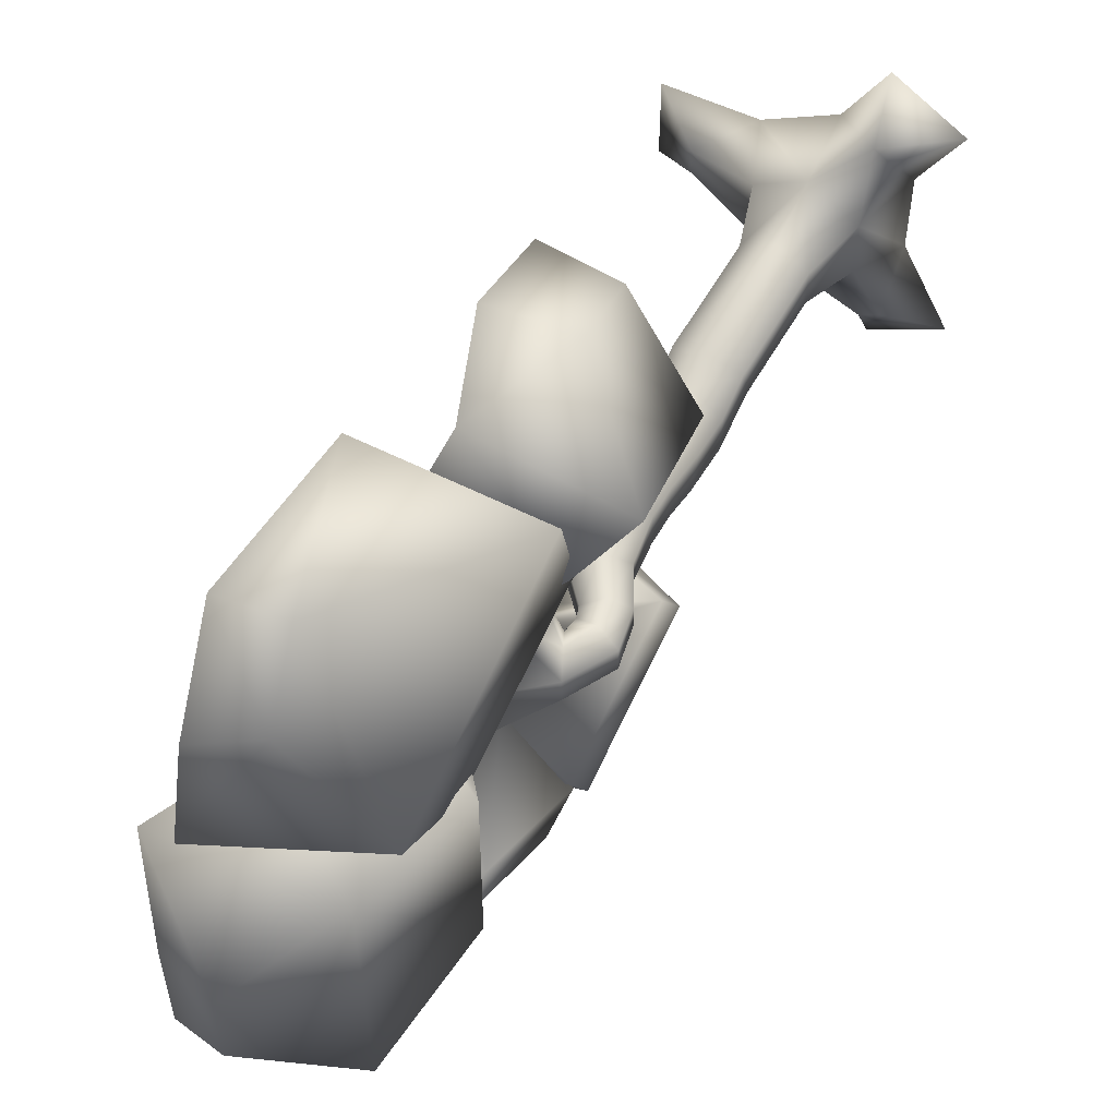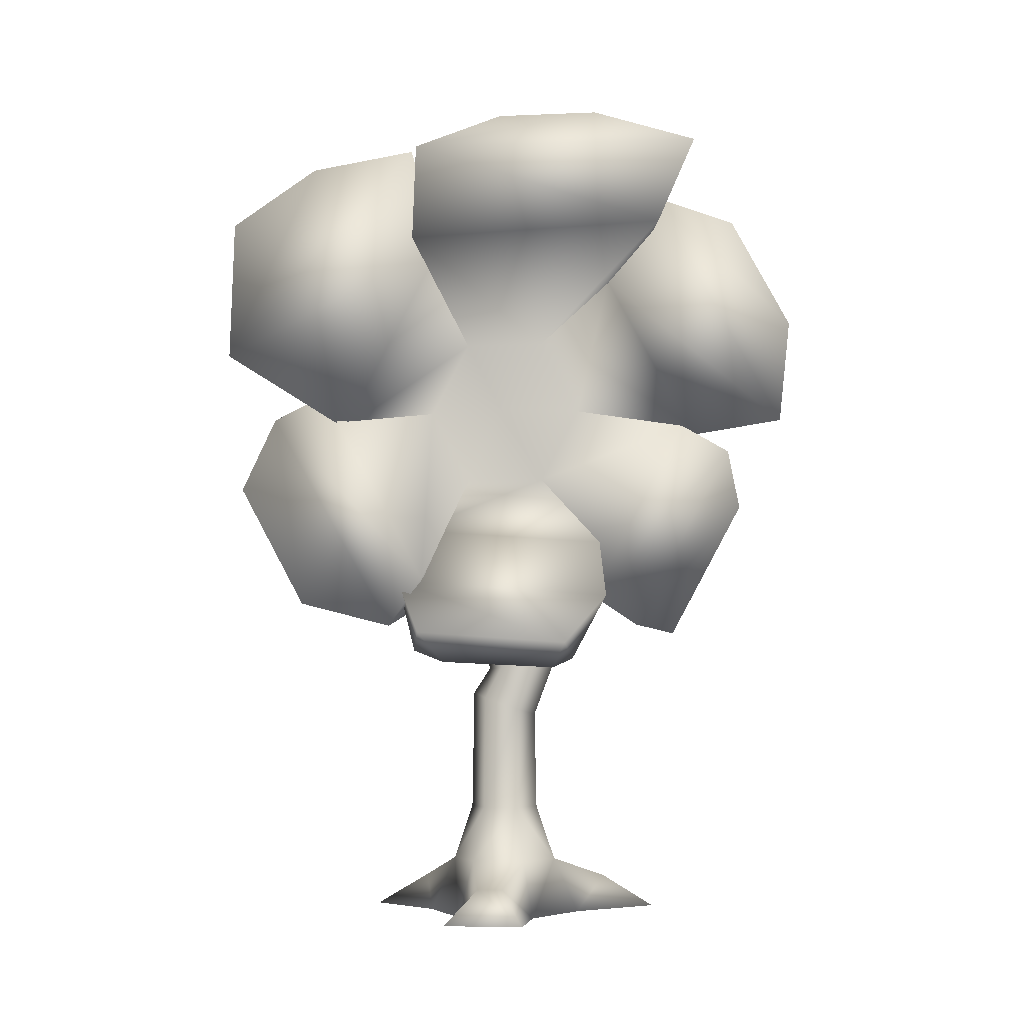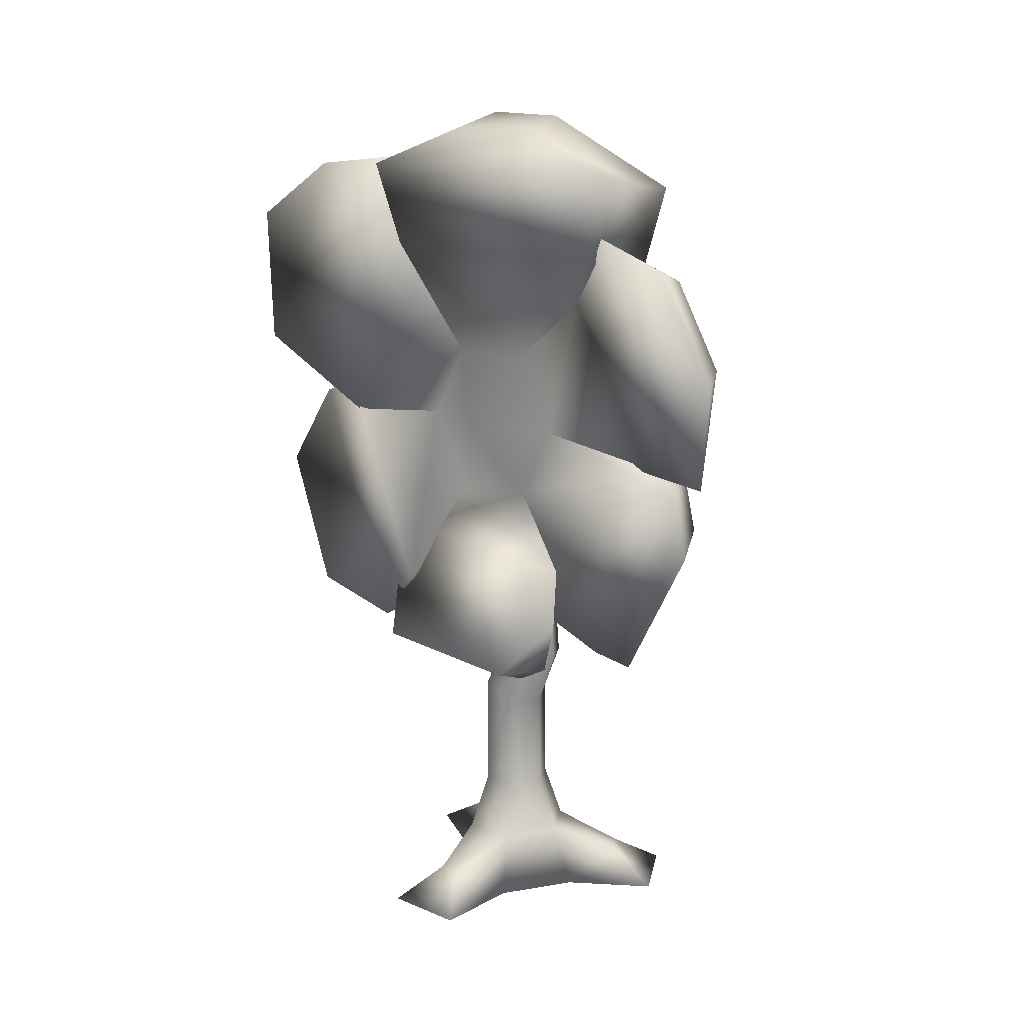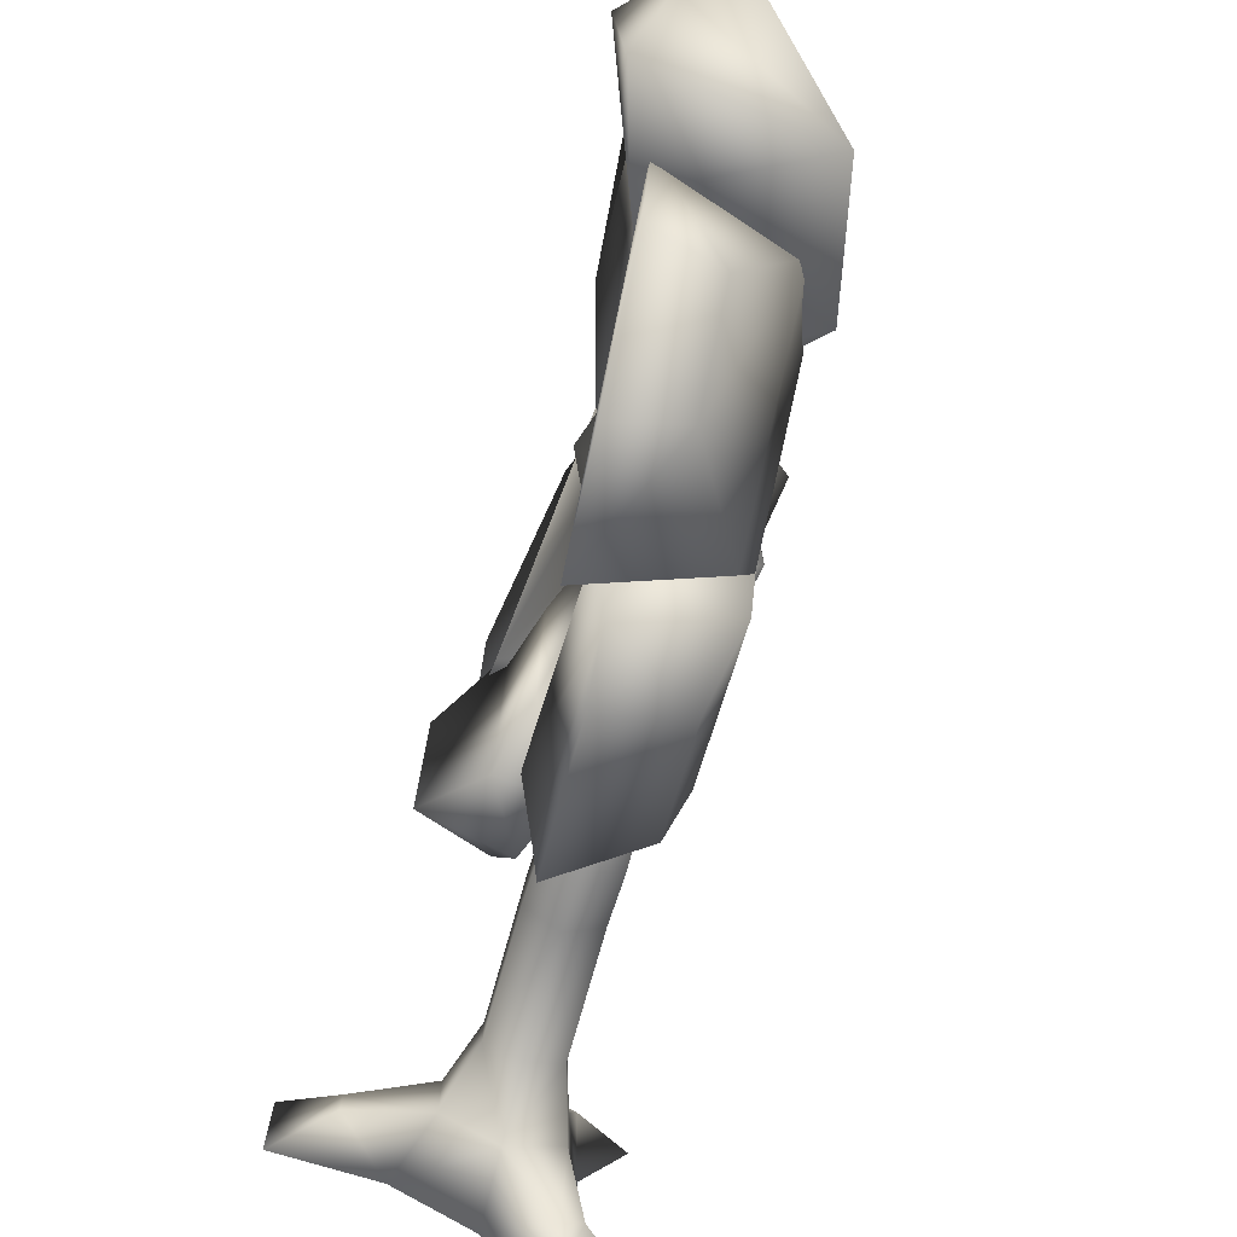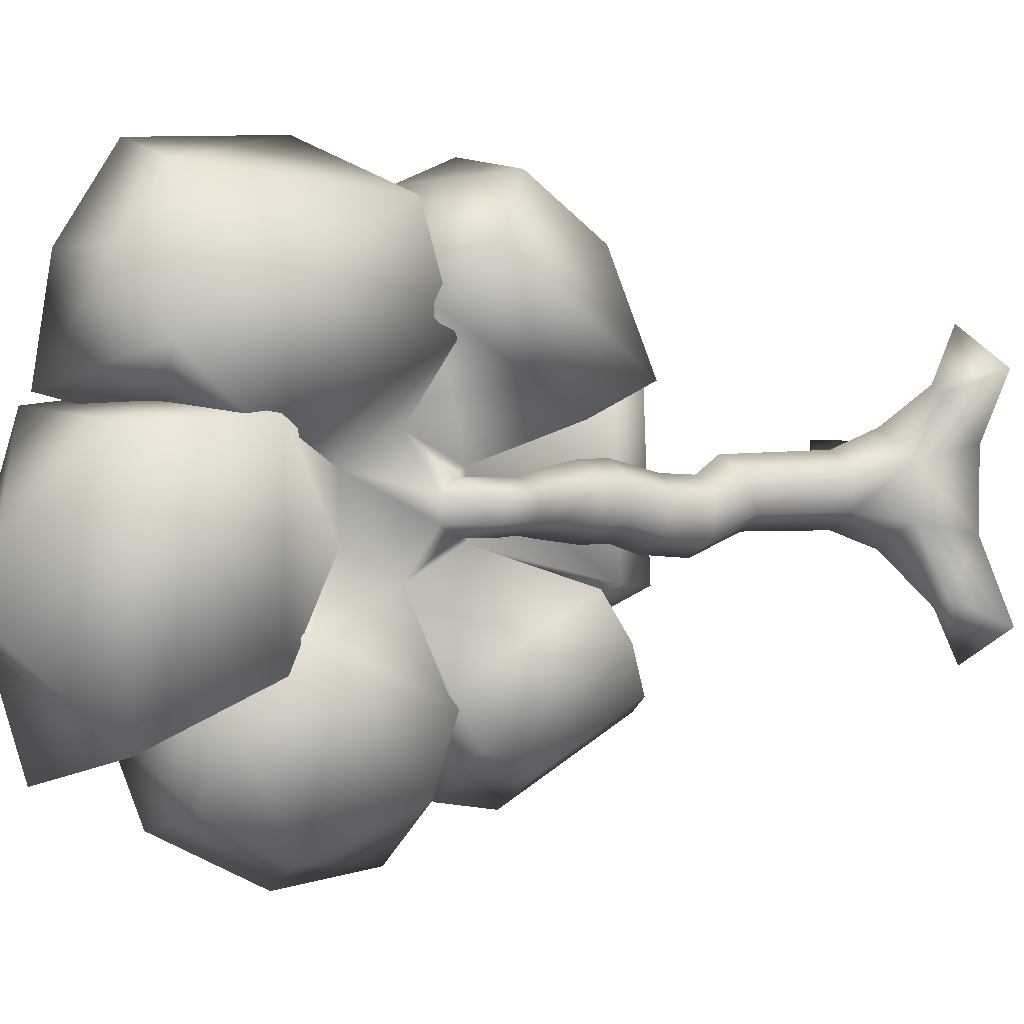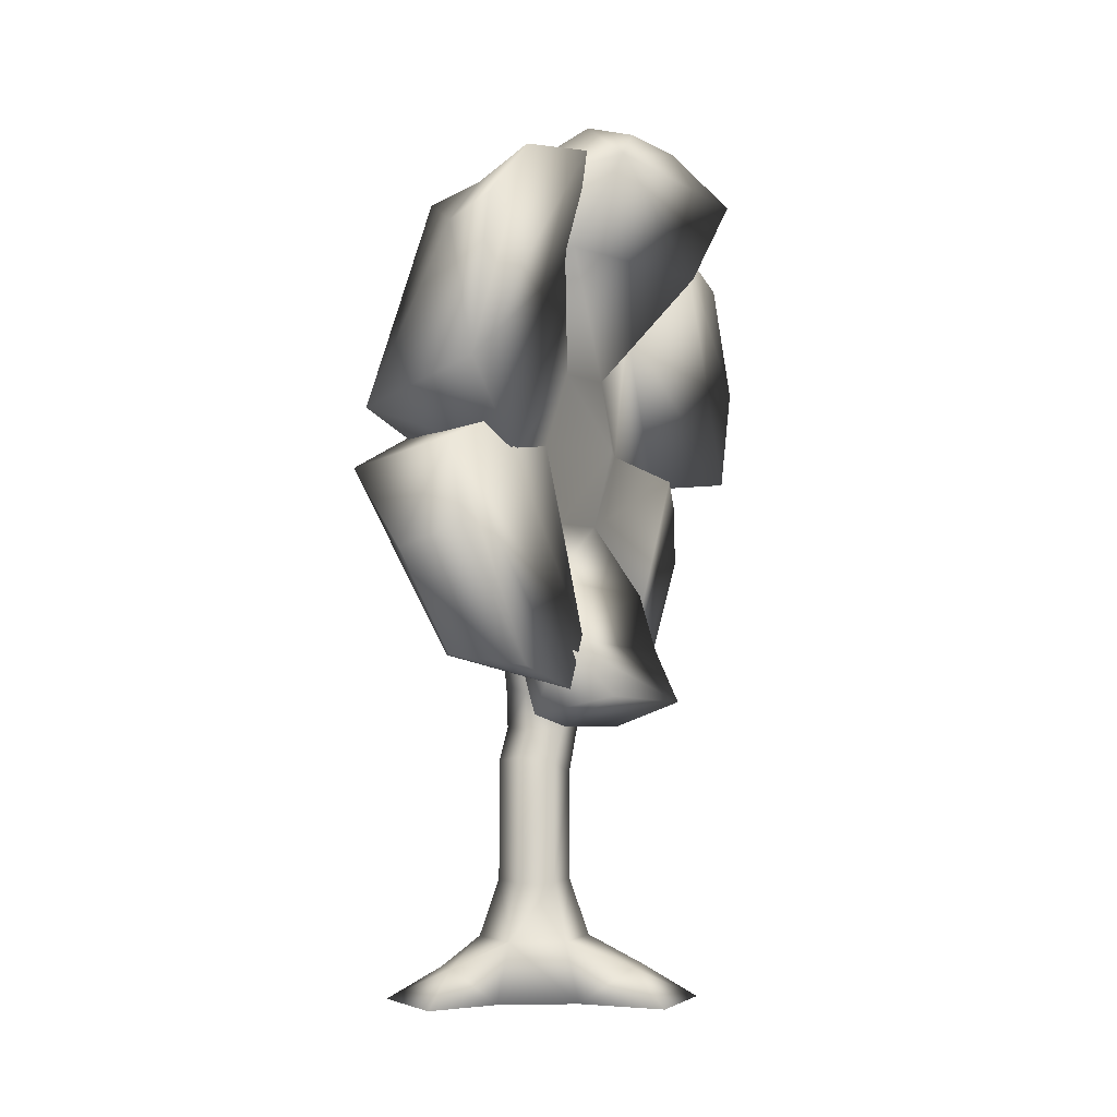
<metadata>
{"format":"obj","ext":"obj","renderer":"f3d","projection":"perspective","resolution":1024,"background":"white","views":[{"elev":54.6,"azim":-151.5,"up":"+Z"},{"elev":-5.0,"azim":97.7,"up":"+Y"},{"elev":16.1,"azim":130.7,"up":"+Y"},{"elev":-74.4,"azim":164.3,"up":"+Z"},{"elev":2.9,"azim":-123.5,"up":"+Z"},{"elev":-1.6,"azim":26.2,"up":"+Y"}]}
</metadata>
<code>
o Cylinder.015
v 0 0.2465 -0.264
v 0.2135 0.2465 -0.1408
v 0.3119 -0.008899 -0.1976
v 0.3119 -0.008899 0.1626
v 0.7171 -0.000533 0.1626
v 0.5129 0.1435 0.03662
v 0.2135 0.2465 0.1057
v 0 0.2465 0.229
v -0.2135 0.2465 0.1057
v -0.2648 0.1433 0.3617
v -0.1968 0.1433 0.401
v 0.1384 0.5 0.0624
v -0.2135 0.2465 -0.1408
v -0.221 0.1457 -0.4867
v -0.3119 -0.008899 -0.1976
v 0 -0.008899 0.3426
v 0 -0.008899 -0.3777
v 0.7171 -0.000533 -0.1976
v 0.5129 0.1435 -0.07733
v -0.4855 -0.000813 0.4633
v -0.3119 -0.008899 0.1626
v -0.1736 -0.000813 0.6434
v -0.3038 0.1457 -0.4389
v -0.2118 0.002099 -0.7277
v -0.5237 0.002099 -0.5476
v -0.1384 0.5 0.0624
v -0.1384 1.031 0.05772
v -0.1384 0.9775 -0.09275
v -0.1384 0.5 -0.09743
v 0 0.5 0.1423
v 0.1384 0.5 -0.09743
v 0 0.5 -0.1774
v 0 0.9506 -0.168
v -0.1384 1.194 -0.1821
v 0.1384 1.031 0.05772
v 0 1.058 0.133
v 0.1384 0.9775 -0.09275
v -0.1384 1.179 -0.02284
v -0.1384 1.368 -0.009769
v 0 1.172 0.05679
v 0.1384 1.194 -0.1821
v 0.1384 1.179 -0.02284
v 0 1.201 -0.2617
v -0.1384 1.418 -0.1626
v -0.1384 1.577 -0.1136
v 0 1.577 -0.1935
v 0.1384 1.368 -0.009769
v 0 1.343 0.06666
v 0 1.443 -0.239
v 0.1384 1.418 -0.1626
v -0.1384 1.577 0.04622
v -0.1384 1.713 0.04649
v -0.1384 1.713 -0.1133
v 0 1.577 0.1261
v 0.1384 1.577 -0.1136
v 0.1384 1.577 0.04622
v 0.1384 1.713 0.04649
v 0 1.713 -0.1933
v 0 1.713 0.1264
v 0.1384 1.713 -0.1133
v -0.1658 2.098 -0.1375
v -0.1913 2.211 -0.1416
v -0.1 2.188 -0.08753
v -0.2487 2.061 0.0186
v -0.1657 2.098 0.07062
v -0.1913 2.211 0.07477
v -0.1647 1.907 0.02794
v -0.2487 2.061 -0.08546
v -0.07003 1.962 0.09187
v 0.028 2.014 0.03051
v -0.08276 2.136 0.0186
v -0.06334 1.955 -0.1587
v -0.1614 1.903 -0.09736
v -0.1337 2.341 -0.1416
v -0.09052 2.252 -0.08753
v -0.2825 2.234 -0.08753
v -0.177 2.43 -0.08753
v -0.09059 2.252 0.02067
v -0.08279 2.136 -0.08546
v -0.1001 2.188 0.02067
v -0.2825 2.234 0.02067
v 0.03135 2.01 -0.0948
v -0.177 2.43 0.02067
v -0.1338 2.341 0.07477
v 0.04521 2.447 0.2431
v 0.05559 2.703 0.1049
v 0.03503 2.191 0.1049
v 0.0558 2.703 -0.1717
v 0.04562 2.447 -0.31
v 0.03508 2.191 -0.1717
v -0.1873 2.389 -0.6802
v 0.2368 2.758 0.13
v -0.1612 3.056 0.186
v -0.1731 2.942 -0.4314
v 0.2021 2.094 -0.2288
v 0.2101 2.094 0.13
v 0.3029 1.845 0.3893
v 0.395 3.274 0.3839
v -0.2494 3.093 0.3071
v 0.4071 1.605 0.3306
v -0.1255 1.766 0.2745
v 0.3723 2.426 -0.04939
v 0.237 2.758 -0.2288
v 0.2238 2.426 -0.4082
v 0.2233 2.426 0.3095
v 0.291 2.355 0.7377
v 0.392 2.708 1.298
v -0.2403 2.549 1.05
v -0.1892 2.366 0.5588
v 0.3273 3.25 0.2539
v 0.453 3.686 0.3785
v -0.2166 3.475 0.5498
v 0.1981 3.483 0.8746
v 0.2238 3.272 1.178
v 0.4479 3.348 1.262
v 0.4148 3.621 0.8697
v 0.6032 3.669 0.3285
v -0.09061 3.58 0.2776
v 0.4483 3.306 -0.8221
v -0.2267 3.061 -0.5757
v -0.1036 3.58 -0.8222
v 0.2355 3.904 -0.4466
v 0.4686 3.842 -0.5201
v 0.5542 3.669 -1
v 0.2352 3.904 -0.09083
v 0.4682 3.842 -0.05843
v -0.08972 3.242 -0.6265
v -0.108 2.421 -1.069
v 0.2144 3.068 -0.5585
v -0.1871 2.359 -0.7445
v 0.1676 2.309 -0.9669
v 0.4208 3.428 -0.8004
v 0.4127 3.292 -1.17
v 0.1457 3.21 -1.086
v 0.3657 2.346 -1.387
v 0.1307 2.833 -1.29
v 0.3932 2.803 -1.435
v 0.2787 1.527 -0.4816
v -0.2118 1.763 -0.3419
v -0.219 1.628 -0.5435
v 0.2792 2.339 -0.9205
v 0.1989 1.386 -0.6869
v 0.1698 1.343 -0.8616
v 0.1943 1.948 -1.189
v 0.2113 2.219 -1.137
v -0.1959 2.271 -0.8907
v -0.1493 1.519 -0.7576
v -0.1304 1.986 -1.01
v 0.4242 1.378 0.4841
v -0.2117 1.515 0.416
v 0.282 2.518 0.8464
v -0.2219 2.47 0.6721
v 0.1914 2.413 1.114
v -0.3911 2.312 0.9015
v -0.007253 1.966 1.182
v 0.08242 1.528 0.9251
v 0.4327 1.486 0.9096
v 0.3163 2.053 1.244
v 0.1235 1.465 0.3406
v 0.212 1.262 0.3986
v 0.3675 1.594 0.4527
v 0.2996 1.779 -0.5211
v 0.1259 1.43 -0.3617
v 0.2147 1.224 -0.3802
v 0.3639 1.521 -0.5569
v 0.5522 1.293 -0.3782
v 0.2813 1.206 0.2457
v 0.2831 1.179 -0.2947
v 0.5548 1.344 0.3222
f 1 2 3
f 4 5 6
f 4 7 8
f 9 10 11
f 8 7 12
f 13 1 14
f 9 13 15
f 3 16 17
f 18 19 6
f 3 18 5
f 2 7 6
f 3 2 19
f 11 10 20
f 16 8 11
f 21 20 10
f 21 16 22
f 23 14 24
f 15 13 23
f 17 24 14
f 15 25 24
f 26 27 28
f 1 13 29
f 8 30 26
f 7 2 31
f 9 26 29
f 1 32 31
f 33 28 34
f 30 12 35
f 31 32 33
f 29 28 33
f 30 36 27
f 12 31 37
f 34 38 39
f 27 36 40
f 37 41 42
f 28 27 38
f 35 42 40
f 33 43 41
f 44 45 46
f 42 47 48
f 43 49 50
f 43 34 44
f 38 40 48
f 41 50 47
f 51 52 53
f 48 54 51
f 47 50 55
f 39 51 45
f 48 47 56
f 50 49 46
f 54 56 57
f 55 46 58
f 45 53 58
f 54 59 52
f 56 55 60
f 61 62 63
f 64 65 66
f 67 64 68
f 69 70 71
f 60 58 72
f 52 67 73
f 62 74 75
f 76 77 74
f 63 75 78
f 79 63 80
f 68 64 81
f 68 76 62
f 72 61 79
f 70 82 79
f 65 71 80
f 76 81 83
f 66 80 78
f 81 66 84
f 59 57 70
f 67 69 65
f 57 60 82
f 53 73 72
f 73 68 61
f 52 59 69
f 83 84 85
f 77 83 86
f 84 78 87
f 77 88 89
f 74 89 90
f 75 90 87
f 90 89 91
f 92 86 93
f 89 88 94
f 95 96 97
f 92 98 99
f 96 100 101
f 102 103 92
f 96 95 102
f 104 103 102
f 105 96 102
f 92 105 102
f 95 104 102
f 106 107 108
f 86 85 109
f 105 106 109
f 92 110 106
f 111 112 113
f 93 109 108
f 110 93 112
f 110 111 107
f 113 114 115
f 107 111 116
f 107 115 114
f 112 108 114
f 98 117 118
f 103 119 98
f 103 88 120
f 88 86 99
f 121 122 123
f 120 99 118
f 119 120 121
f 119 124 117
f 122 125 126
f 117 124 123
f 117 126 125
f 118 125 122
f 94 127 128
f 103 129 94
f 104 89 130
f 104 131 129
f 132 133 134
f 129 132 127
f 129 131 135
f 131 130 128
f 136 134 133
f 132 135 137
f 135 128 136
f 127 134 136
f 138 139 140
f 95 90 139
f 95 138 141
f 104 141 91
f 142 143 144
f 138 142 145
f 141 145 146
f 139 91 146
f 147 148 144
f 145 144 148
f 140 146 148
f 142 140 147
f 100 149 150
f 105 151 100
f 105 85 152
f 87 101 152
f 153 154 155
f 100 151 153
f 152 154 153
f 101 150 154
f 156 157 158
f 150 156 155
f 149 157 156
f 153 158 157
f 159 160 161
f 96 87 159
f 95 162 163
f 87 90 163
f 164 165 166
f 162 97 161
f 163 162 165
f 159 163 164
f 167 168 166
f 164 168 167
f 160 167 169
f 161 169 166
f 17 1 3
f 7 4 6
f 16 4 8
f 8 9 11
f 30 8 12
f 23 13 14
f 21 9 15
f 15 17 16
f 3 4 16
f 16 21 15
f 5 18 6
f 4 3 5
f 19 2 6
f 18 3 19
f 22 11 20
f 22 16 11
f 9 21 10
f 20 21 22
f 25 23 24
f 25 15 23
f 1 17 14
f 17 15 24
f 29 26 28
f 32 1 29
f 9 8 26
f 12 7 31
f 13 9 29
f 2 1 31
f 43 33 34
f 36 30 35
f 37 31 33
f 32 29 33
f 26 30 27
f 35 12 37
f 44 34 39
f 38 27 40
f 35 37 42
f 34 28 38
f 36 35 40
f 37 33 41
f 49 44 46
f 40 42 48
f 41 43 50
f 49 43 44
f 39 38 48
f 42 41 47
f 45 51 53
f 39 48 51
f 56 47 55
f 44 39 45
f 54 48 56
f 55 50 46
f 59 54 57
f 60 55 58
f 46 45 58
f 51 54 52
f 57 56 60
f 79 61 63
f 81 64 66
f 73 67 68
f 65 69 71
f 82 60 72
f 53 52 73
f 63 62 75
f 62 76 74
f 80 63 78
f 71 79 80
f 76 68 81
f 61 68 62
f 82 72 79
f 71 70 79
f 66 65 80
f 77 76 83
f 84 66 78
f 83 81 84
f 69 59 70
f 64 67 65
f 70 57 82
f 58 53 72
f 72 73 61
f 67 52 69
f 86 83 85
f 88 77 86
f 85 84 87
f 74 77 89
f 75 74 90
f 78 75 87
f 139 90 91
f 110 92 93
f 130 89 94
f 162 95 97
f 86 92 99
f 87 96 101
f 109 106 108
f 93 86 109
f 85 105 109
f 105 92 106
f 116 111 113
f 112 93 108
f 111 110 112
f 106 110 107
f 116 113 115
f 115 107 116
f 108 107 114
f 113 112 114
f 99 98 118
f 92 103 98
f 119 103 120
f 120 88 99
f 124 121 123
f 121 120 118
f 124 119 121
f 98 119 117
f 123 122 126
f 126 117 123
f 118 117 125
f 121 118 122
f 130 94 128
f 88 103 94
f 131 104 130
f 103 104 129
f 127 132 134
f 94 129 127
f 132 129 135
f 135 131 128
f 137 136 133
f 133 132 137
f 137 135 136
f 128 127 136
f 142 138 140
f 138 95 139
f 104 95 141
f 89 104 91
f 145 142 144
f 141 138 145
f 91 141 146
f 140 139 146
f 143 147 144
f 146 145 148
f 147 140 148
f 143 142 147
f 101 100 150
f 96 105 100
f 151 105 152
f 85 87 152
f 158 153 155
f 149 100 153
f 151 152 153
f 152 101 154
f 155 156 158
f 154 150 155
f 150 149 156
f 149 153 157
f 97 159 161
f 97 96 159
f 90 95 163
f 159 87 163
f 168 164 166
f 165 162 161
f 164 163 165
f 160 159 164
f 169 167 166
f 160 164 167
f 161 160 169
f 165 161 166

</code>
